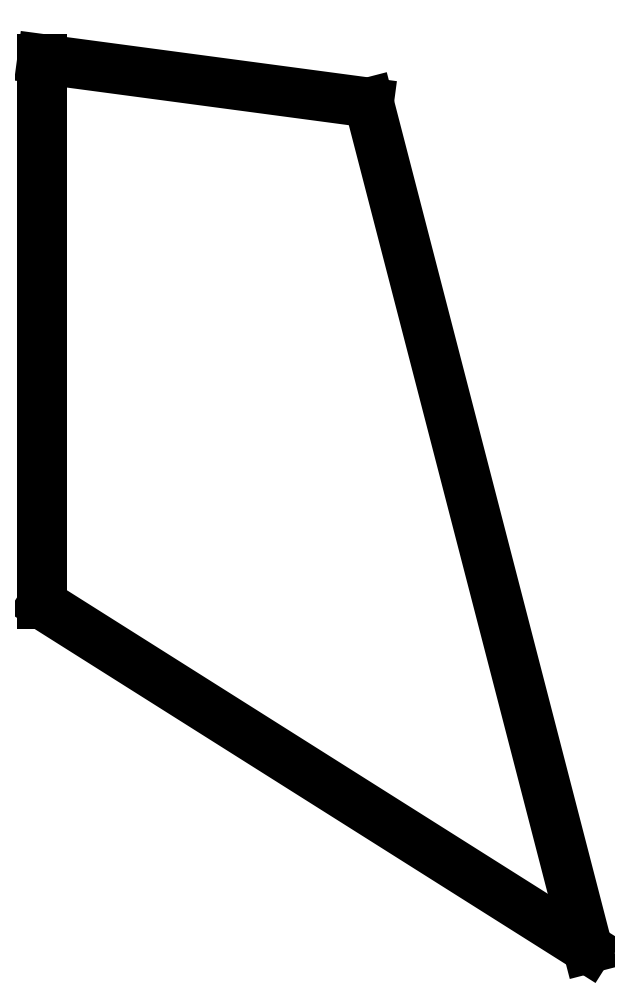
<metadata>
{"format":"dxf","ext":"dxf","renderer":"ezdxf+matplotlib","layout":"modelspace","background":"white","min_lineweight":24,"dpi":150}
</metadata>
<code>
0
SECTION
2
ENTITIES
0
LINE
8
0
10
223.8
20
-49.38
11
186.3
21
-44.37
0
LINE
8
0
10
186.3
20
-44.37
11
186.3
21
-107
0
LINE
8
0
10
186.3
20
-107
11
249
21
-146.6
0
LINE
8
0
10
249
20
-146.6
11
223.8
21
-49.38
0
ENDSEC
0
EOF

</code>
